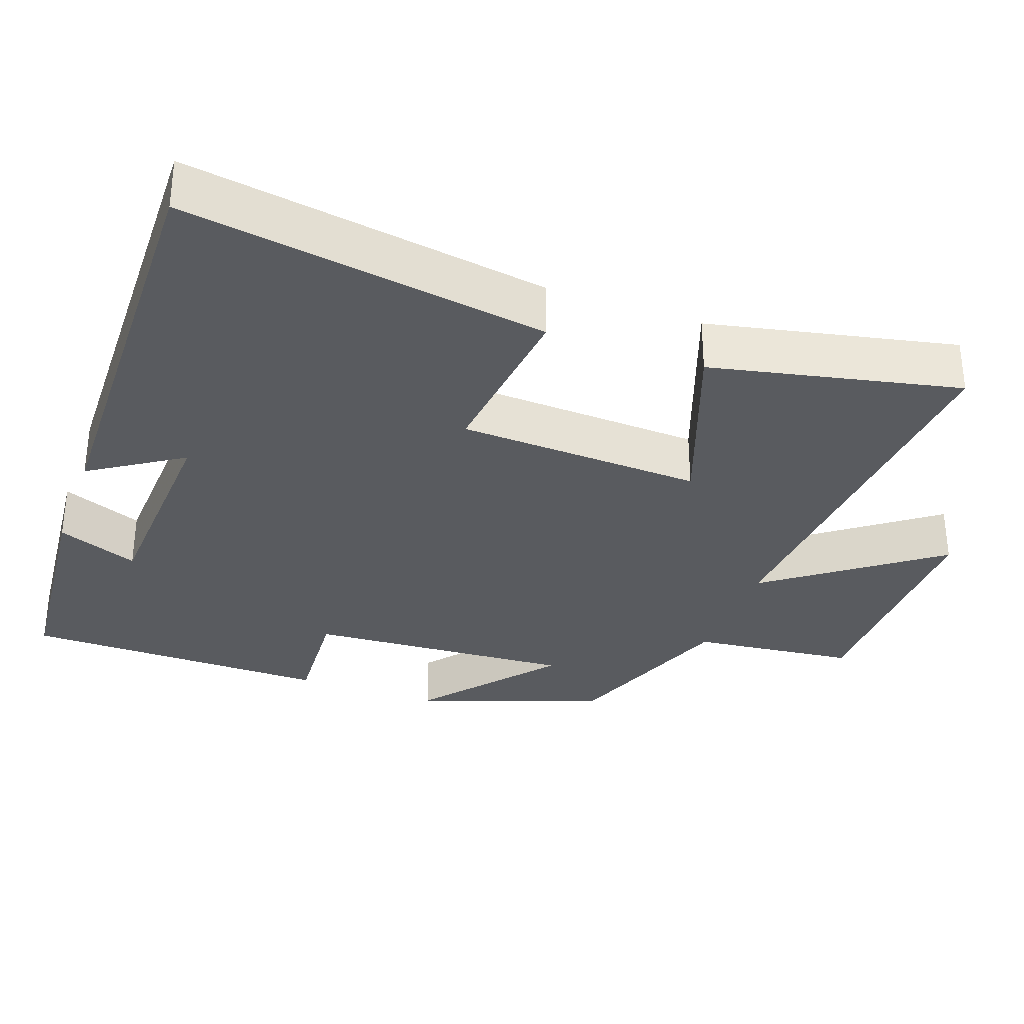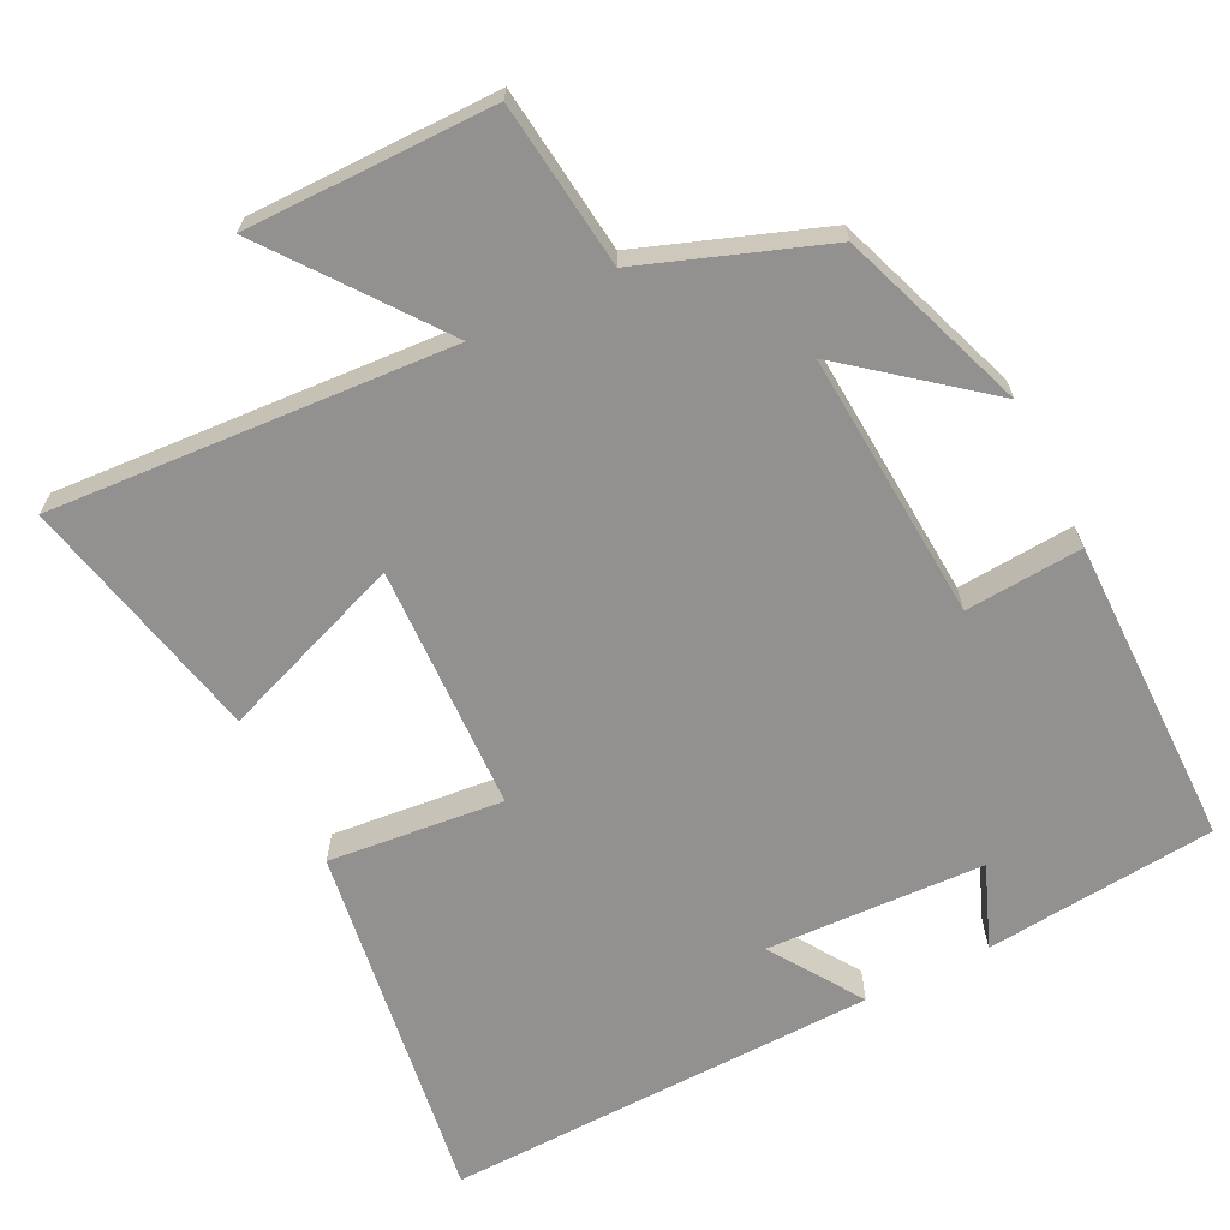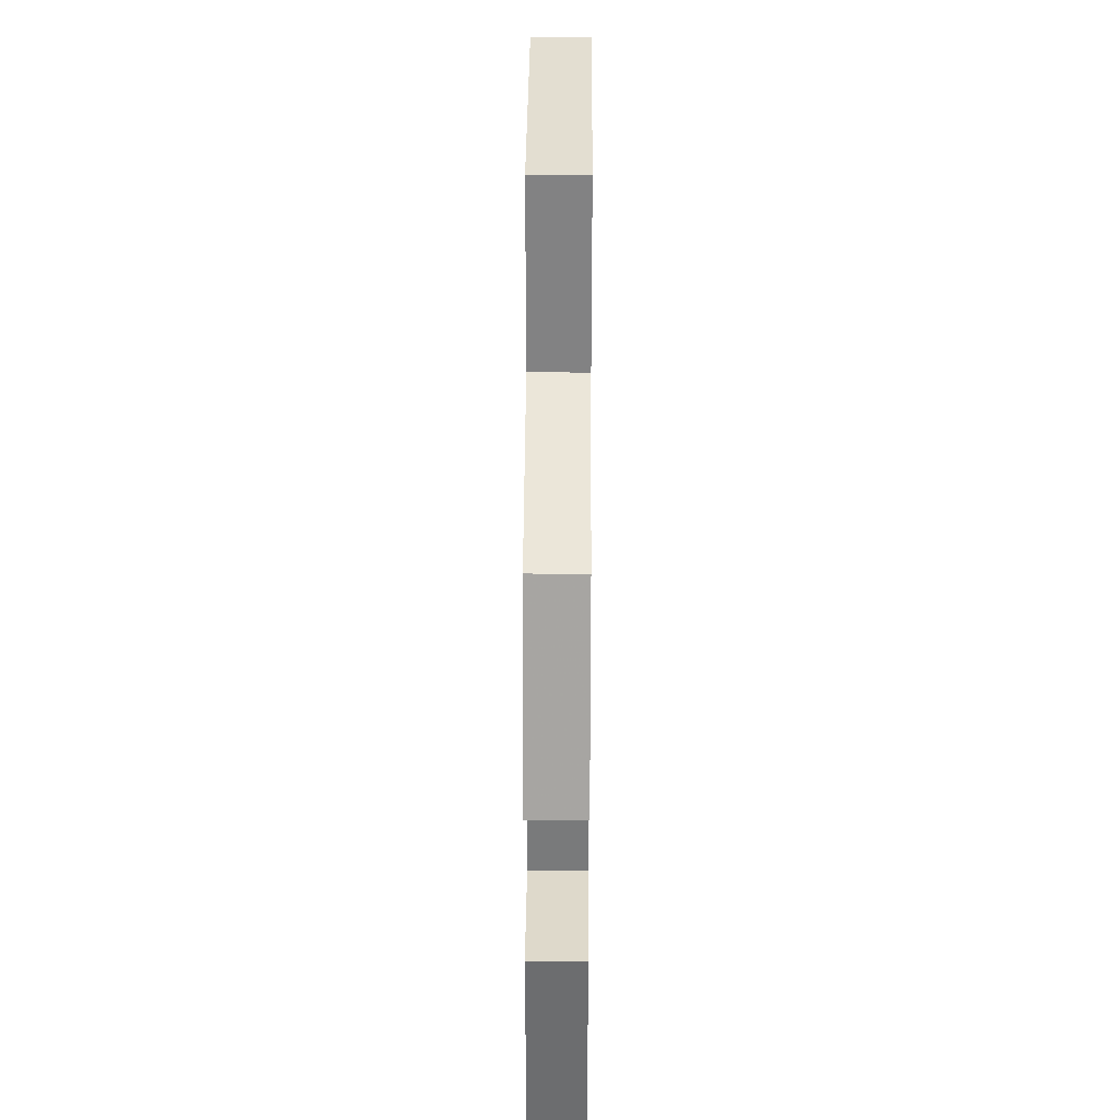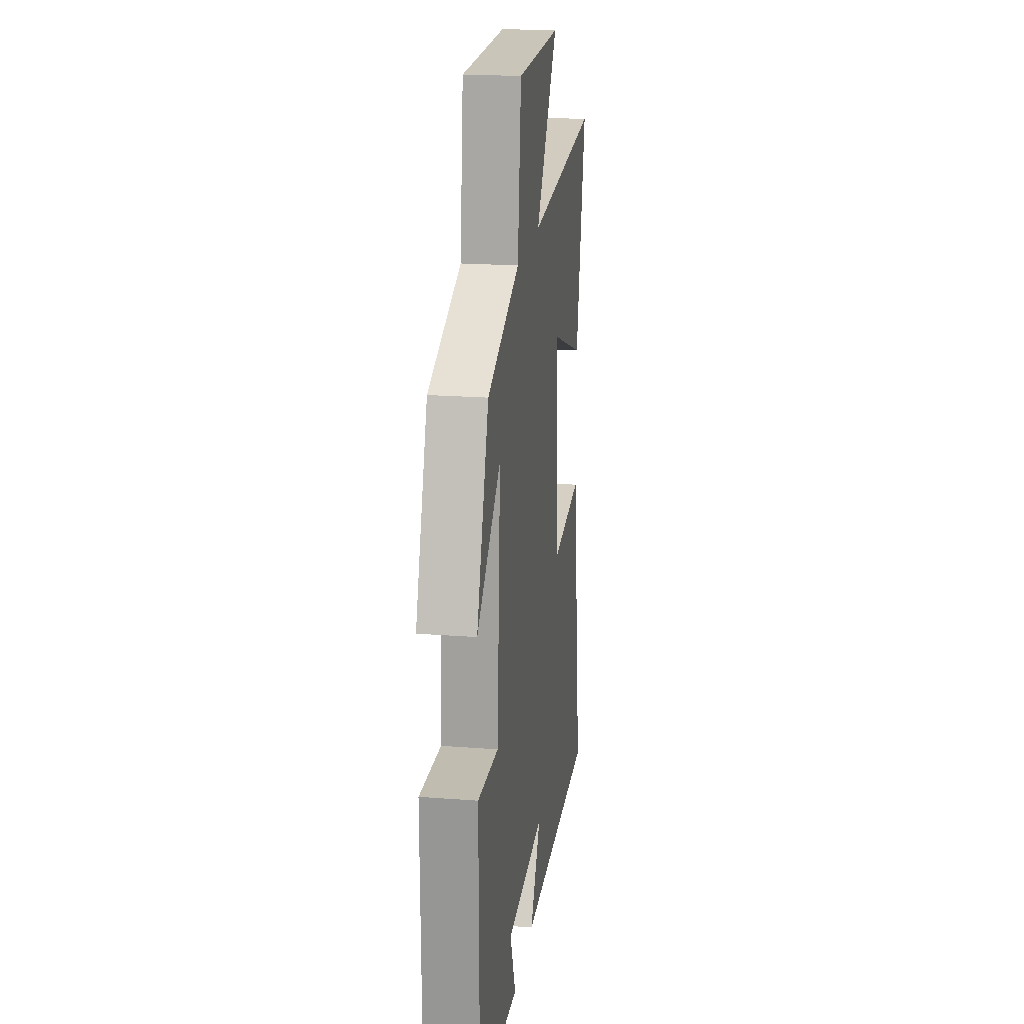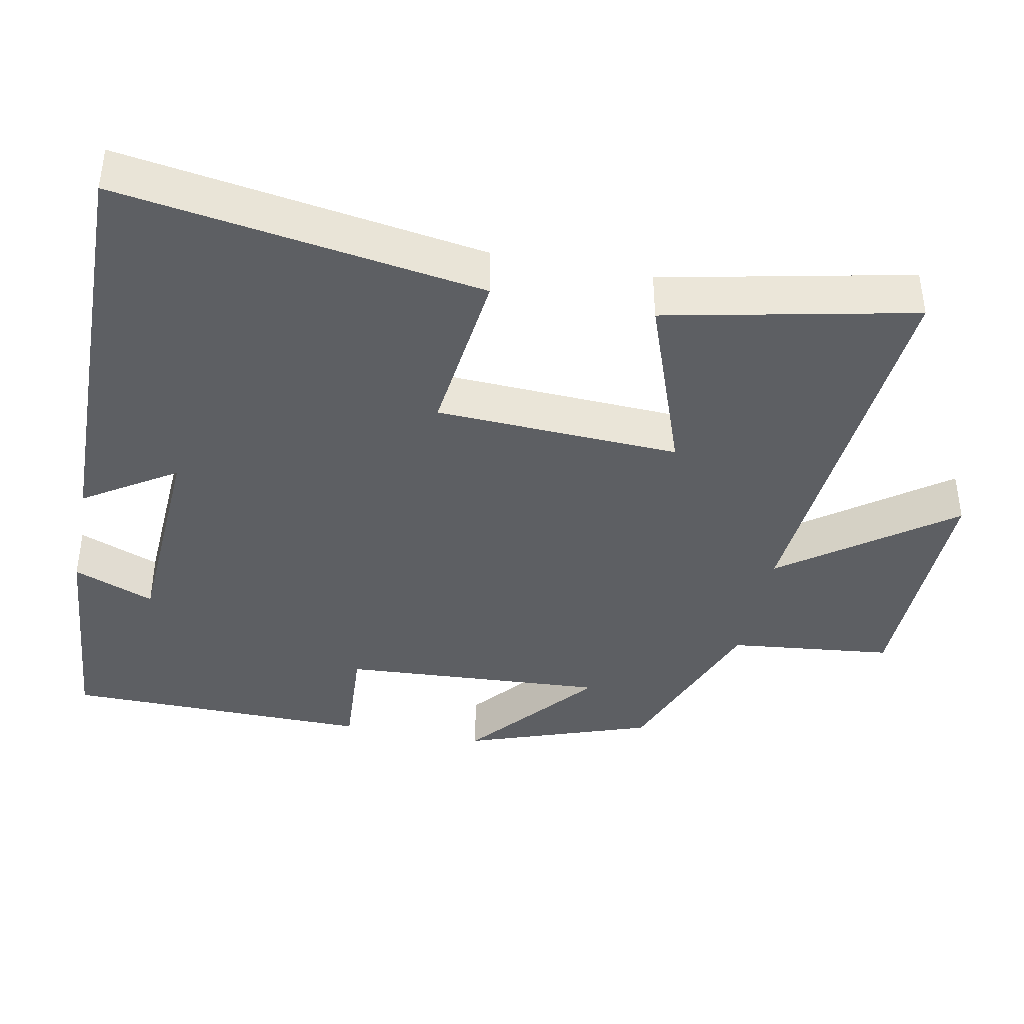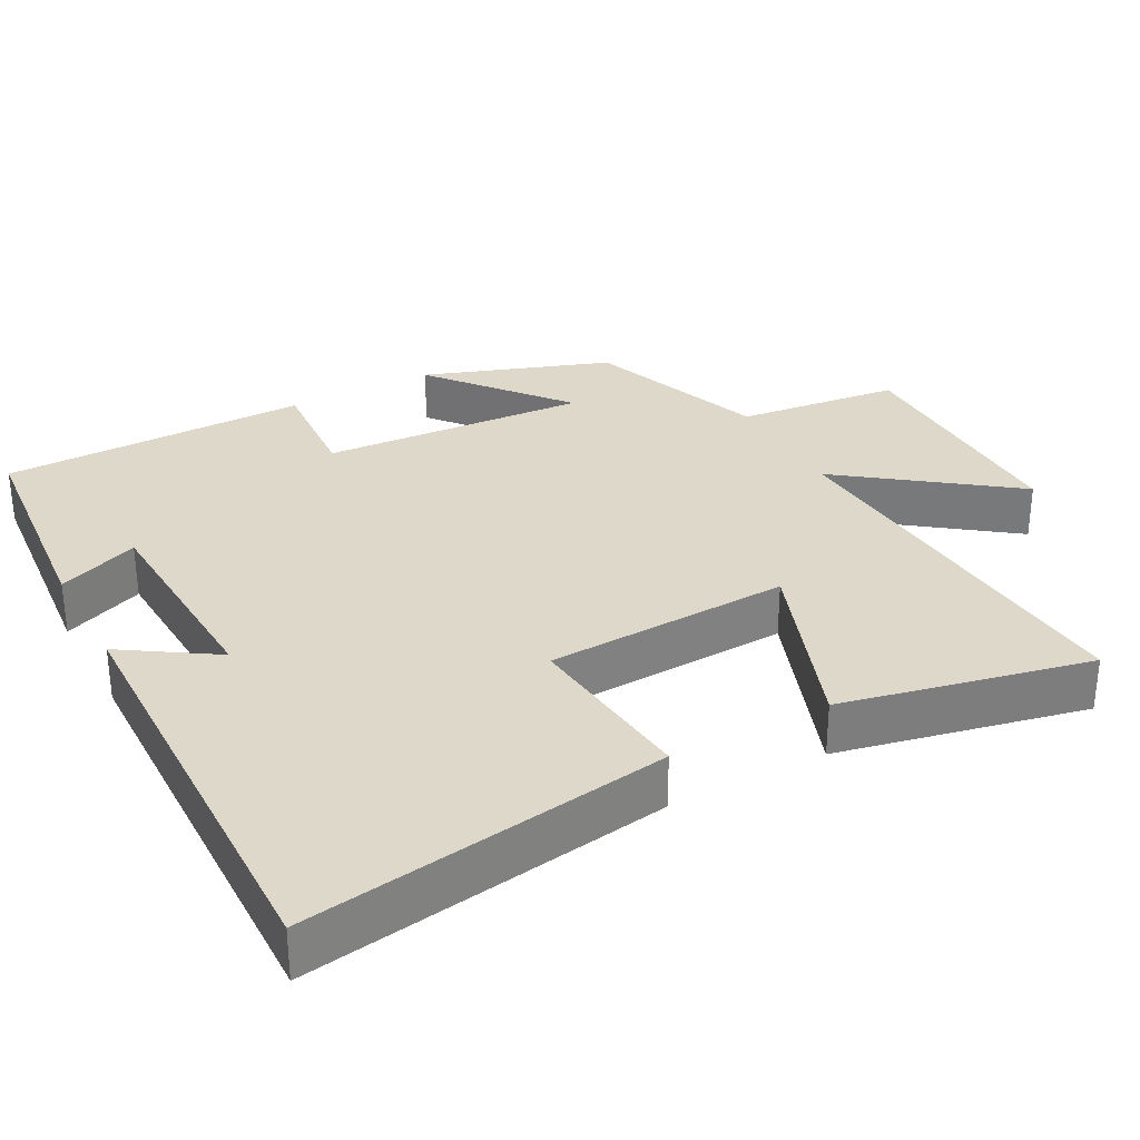
<metadata>
{"format":"obj","ext":"obj","renderer":"f3d","projection":"perspective","resolution":1024,"background":"white","views":[{"elev":-32.3,"azim":-110.1,"up":"+Y"},{"elev":-66.1,"azim":26.7,"up":"+Y"},{"elev":35.7,"azim":90.4,"up":"+Z"},{"elev":20.4,"azim":97.9,"up":"+Z"},{"elev":-39.9,"azim":-101.6,"up":"+Y"},{"elev":31.0,"azim":-118.4,"up":"+Y"}]}
</metadata>
<code>
v 0.497 0.07 -0.471
v 0.184 0.07 -0.5
v 0.228 0.07 -0.389
v -0.068 0.07 -0.375
v 0.014 0.07 -0.5
v -0.575 0.07 -0.513
v -0.5 0.07 -0.017
v -0.263 0.07 -0.042
v -0.249 0.07 0.292
v -0.5 0.07 0.199
v -0.574 0.07 0.537
v -0.029 0.07 0.5
v -0.199 0.07 0.726
v 0.137 0.07 0.724
v 0.163 0.07 0.5
v 0.409 0.07 0.41
v 0.5 0.07 0.156
v 0.318 0.07 0.303
v 0.342 0.07 -0.061
v 0.5 0.07 -0.05
v 0.497 0 -0.471
v 0.184 0 -0.5
v 0.228 0 -0.389
v -0.068 0 -0.375
v 0.014 0 -0.5
v -0.575 0 -0.513
v -0.5 0 -0.017
v -0.263 0 -0.042
v -0.249 0 0.292
v -0.5 0 0.199
v -0.574 0 0.537
v -0.029 0 0.5
v -0.199 0 0.726
v 0.137 0 0.724
v 0.163 0 0.5
v 0.409 0 0.41
v 0.5 0 0.156
v 0.318 0 0.303
v 0.342 0 -0.061
v 0.5 0 -0.05
f 19 20 1
f 15 16 17 18
f 15 18 19
f 12 13 14 15
f 12 15 19
f 9 10 11 12
f 8 9 12 19
f 6 7 8
f 4 5 6
f 4 6 8 19
f 1 2 3
f 19 1 3
f 3 4 19
f 21 40 39
f 38 37 36 35
f 39 38 35
f 35 34 33 32
f 39 35 32
f 32 31 30 29
f 39 32 29 28
f 28 27 26
f 26 25 24
f 39 28 26 24
f 23 22 21
f 23 21 39
f 39 24 23
f 1 21 22 2
f 2 22 23 3
f 3 23 24 4
f 4 24 25 5
f 5 25 26 6
f 6 26 27 7
f 7 27 28 8
f 8 28 29 9
f 9 29 30 10
f 10 30 31 11
f 11 31 32 12
f 12 32 33 13
f 13 33 34 14
f 14 34 35 15
f 15 35 36 16
f 16 36 37 17
f 17 37 38 18
f 18 38 39 19
f 19 39 40 20
f 20 40 21 1

</code>
